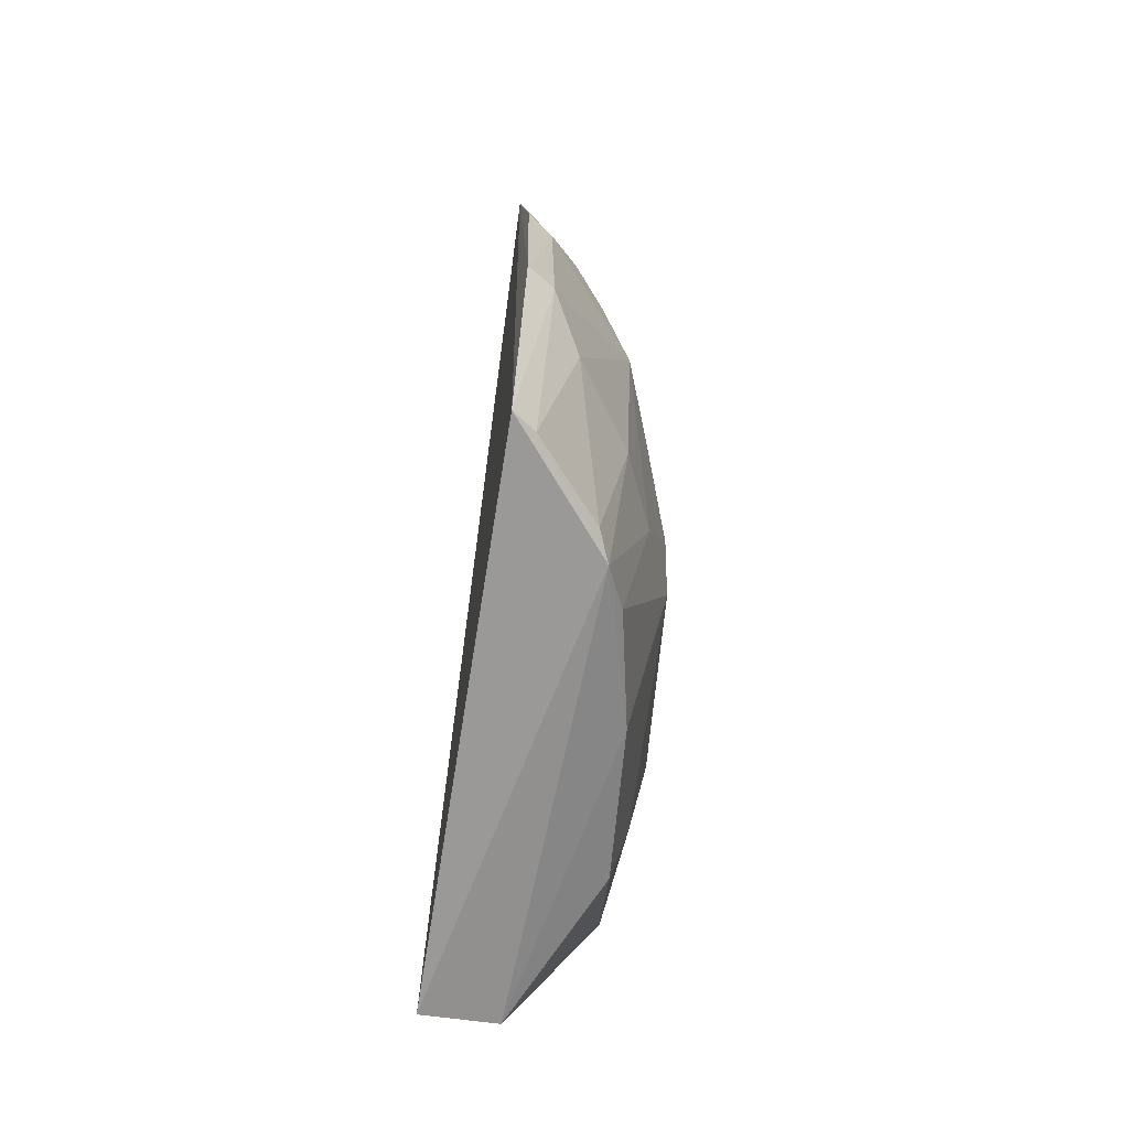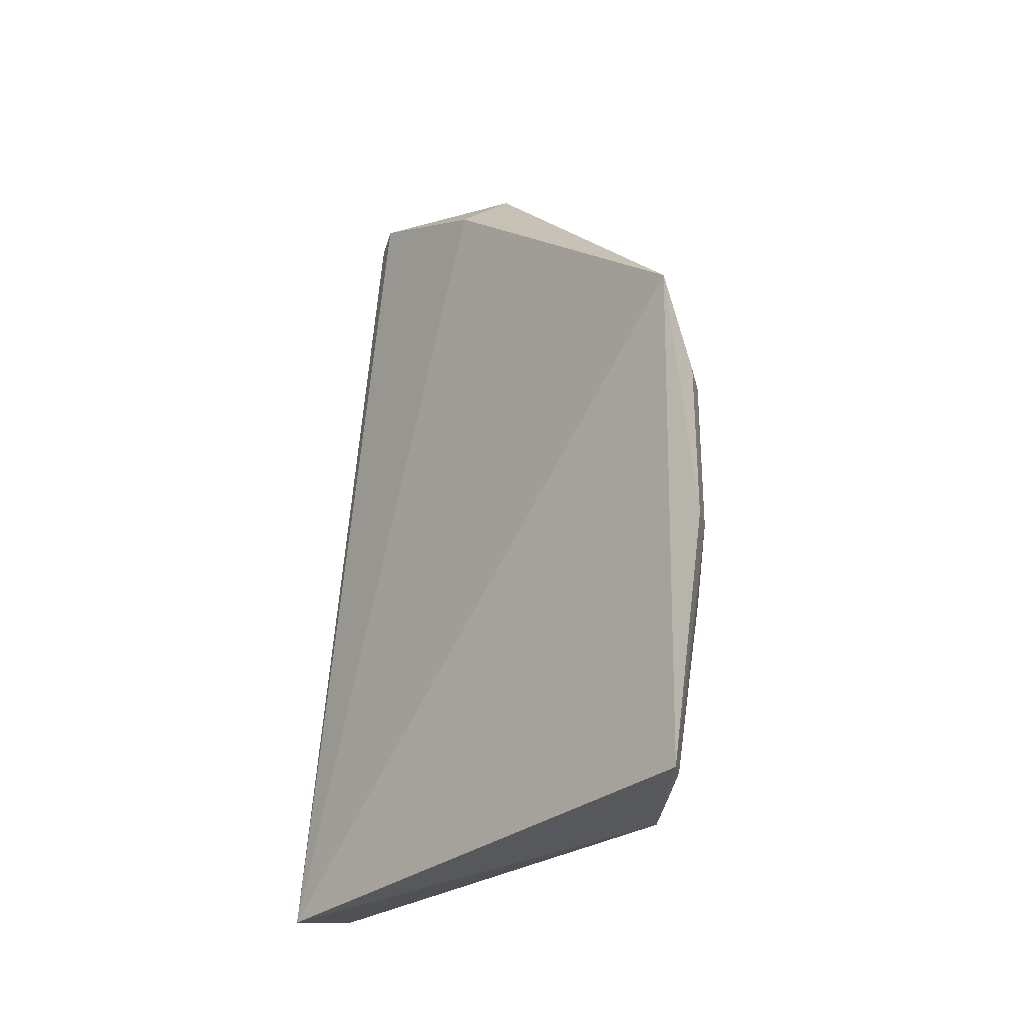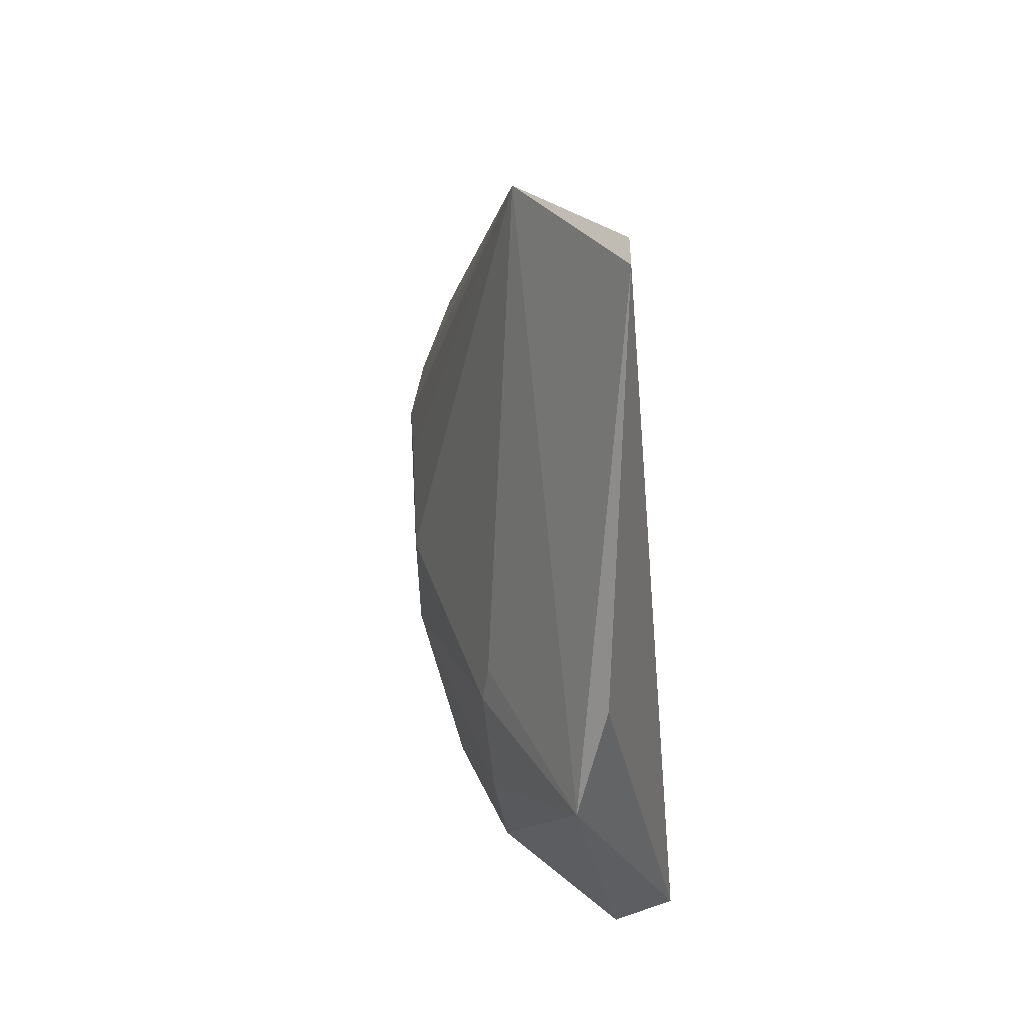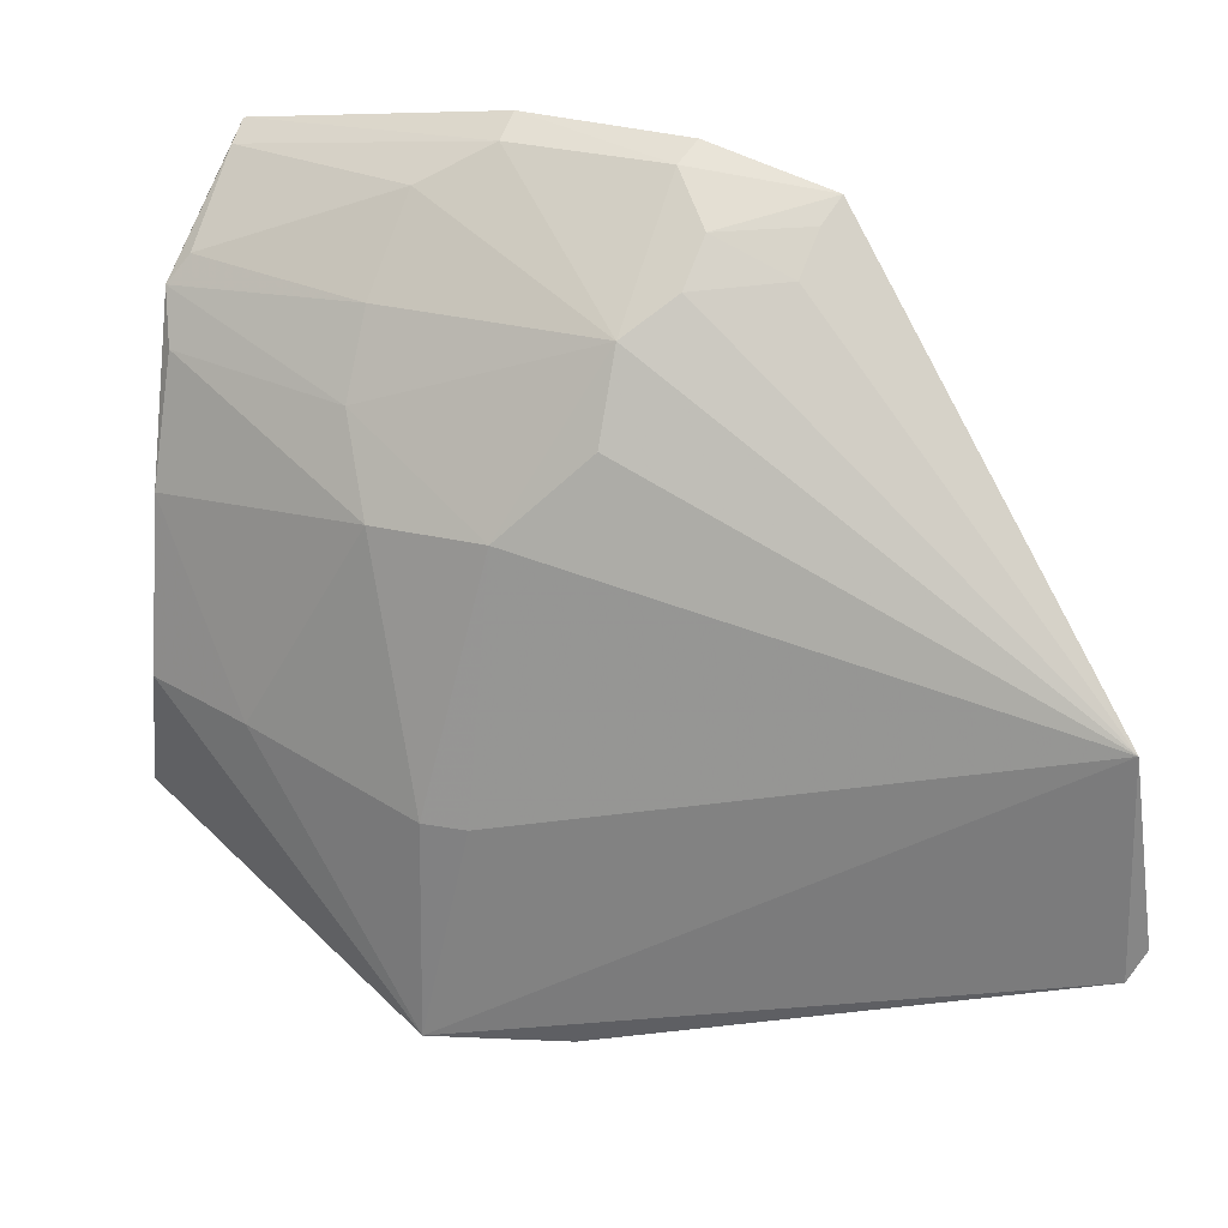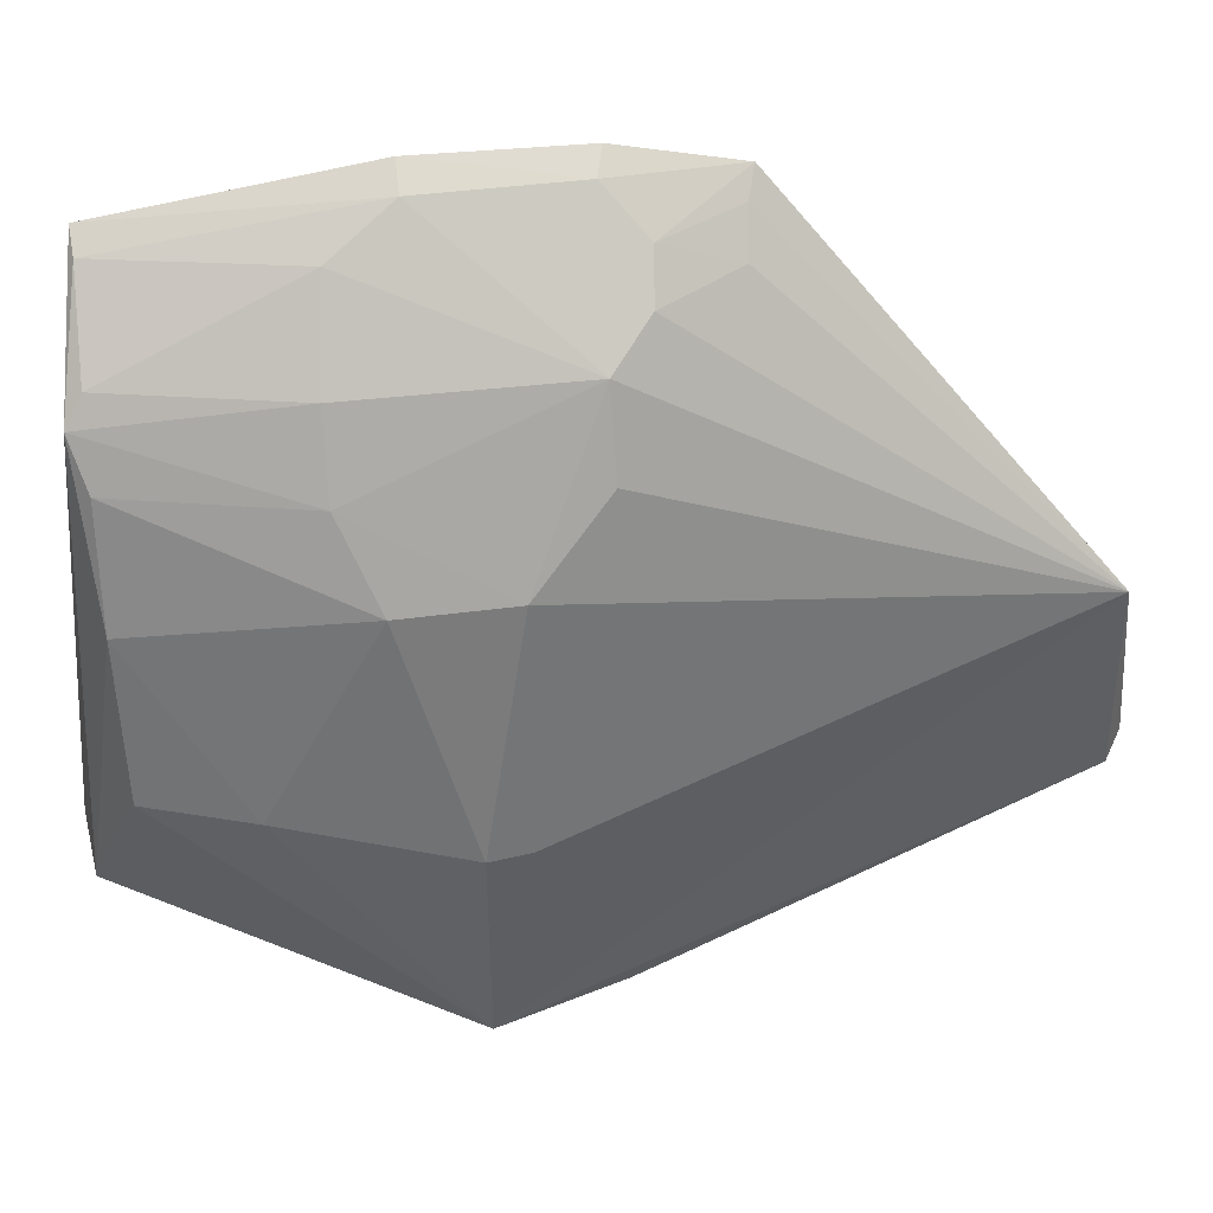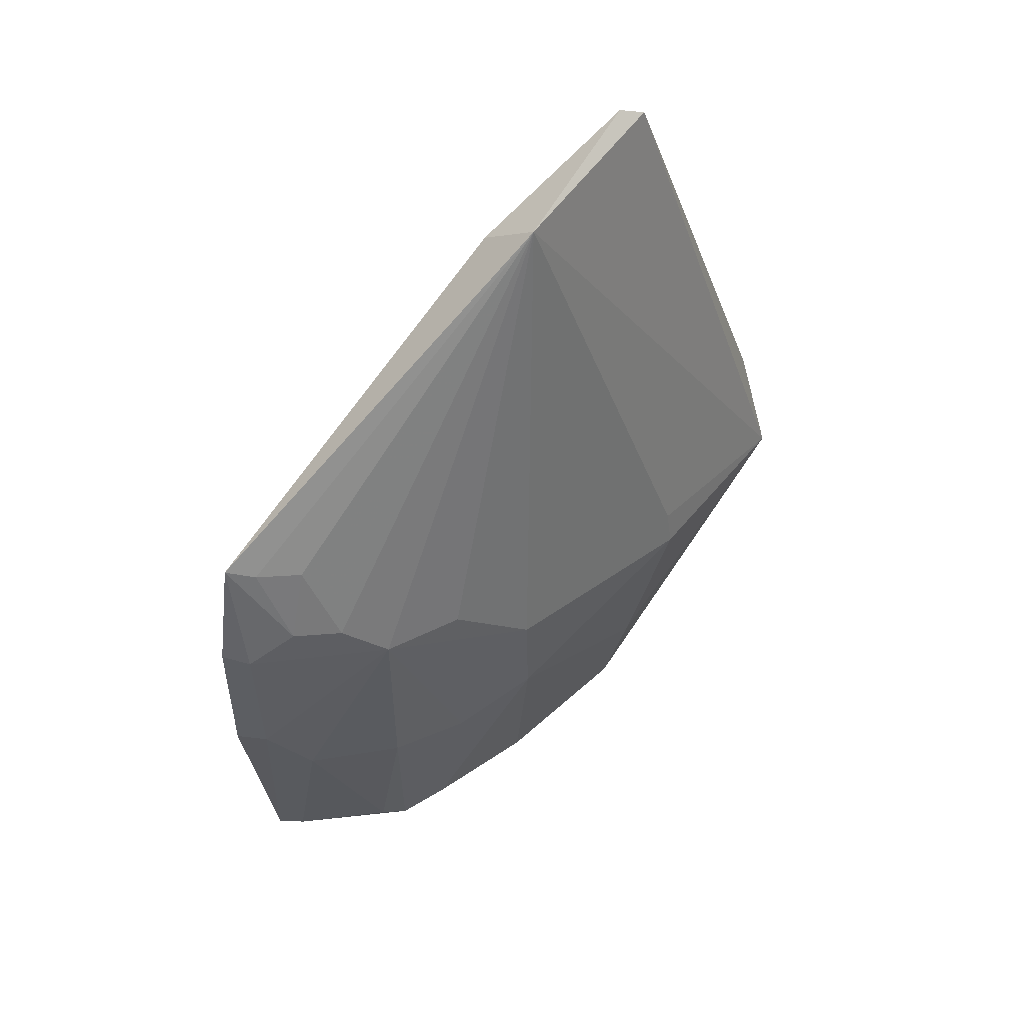
<metadata>
{"format":"obj","ext":"obj","renderer":"f3d","projection":"perspective","resolution":1024,"background":"white","views":[{"elev":-63.1,"azim":164.3,"up":"+Z"},{"elev":-23.2,"azim":130.5,"up":"+Z"},{"elev":36.5,"azim":-31.5,"up":"+Z"},{"elev":29.2,"azim":-66.7,"up":"+Y"},{"elev":43.9,"azim":-96.7,"up":"+Y"},{"elev":51.2,"azim":-145.0,"up":"+Z"}]}
</metadata>
<code>
v -0.01407 0.08334 0.1237
v -0.01242 0.06697 0.1255
v -0.0005712 0.1142 0.09694
v -0.01123 0.1037 0.04893
v -0.0254 0.05339 0.0751
v -0.006986 0.06194 0.04497
v -0.01309 0.1063 0.08545
v -0.008085 0.08249 0.1191
v -0.01372 0.0647 0.1243
v -0.001048 0.1134 0.05031
v -0.01952 0.07545 0.05037
v -0.00601 0.1097 0.09583
v -0.02024 0.09287 0.07902
v -0.02198 0.05374 0.08604
v -0.003629 0.1155 0.07245
v -0.01406 0.06208 0.04596
v -0.009812 0.1092 0.08886
v -0.002876 0.1126 0.09618
v -0.02461 0.07174 0.07513
v -0.01655 0.0996 0.08558
v -0.01634 0.09935 0.06618
v -0.0009577 0.1169 0.07242
v -0.006605 0.1124 0.06692
v -0.01683 0.08961 0.05014
v -0.003282 0.1156 0.08576
v -0.006443 0.1123 0.08924
v -0.024 0.07168 0.0787
v -0.02165 0.07459 0.05944
v -0.003279 0.1121 0.05049
v -0.01263 0.1057 0.06617
v -0.01352 0.09973 0.05024
v -0.02013 0.09241 0.06939
v -0.0008682 0.1168 0.08641
v -0.009881 0.1059 0.05038
f 8 1 2
f 8 3 1
f 8 6 3
f 8 2 6
f 9 2 1
f 9 1 5
f 9 6 2
f 10 6 4
f 10 3 6
f 14 9 5
f 14 5 6
f 14 6 9
f 16 6 5
f 16 5 11
f 16 4 6
f 17 7 1
f 17 1 12
f 18 12 1
f 18 1 3
f 20 13 1
f 20 1 7
f 20 7 13
f 21 13 7
f 22 3 10
f 22 10 15
f 23 7 15
f 24 16 11
f 24 4 16
f 25 15 7
f 25 7 17
f 25 22 15
f 26 17 12
f 26 12 18
f 26 25 17
f 26 18 3
f 26 3 25
f 27 19 5
f 27 5 1
f 27 1 13
f 27 13 19
f 28 11 5
f 28 5 19
f 28 24 11
f 29 23 15
f 29 15 10
f 29 10 4
f 30 21 7
f 30 7 23
f 30 4 21
f 31 21 4
f 31 4 24
f 32 13 21
f 32 31 24
f 32 21 31
f 32 19 13
f 32 28 19
f 32 24 28
f 33 25 3
f 33 3 22
f 33 22 25
f 34 29 4
f 34 23 29
f 34 30 23
f 34 4 30

</code>
